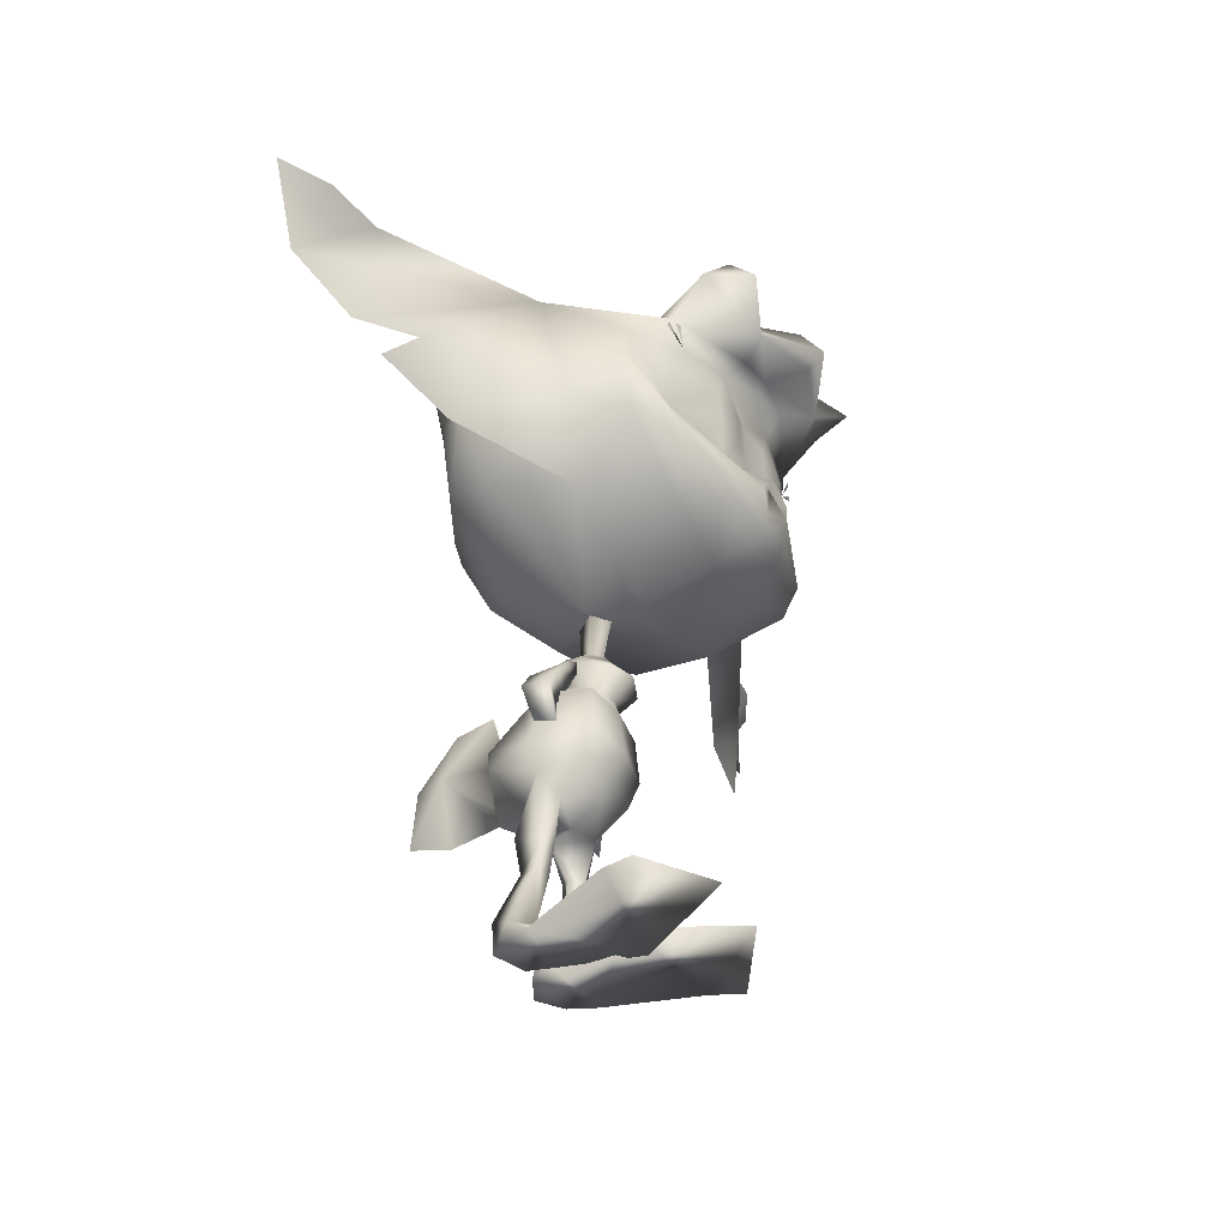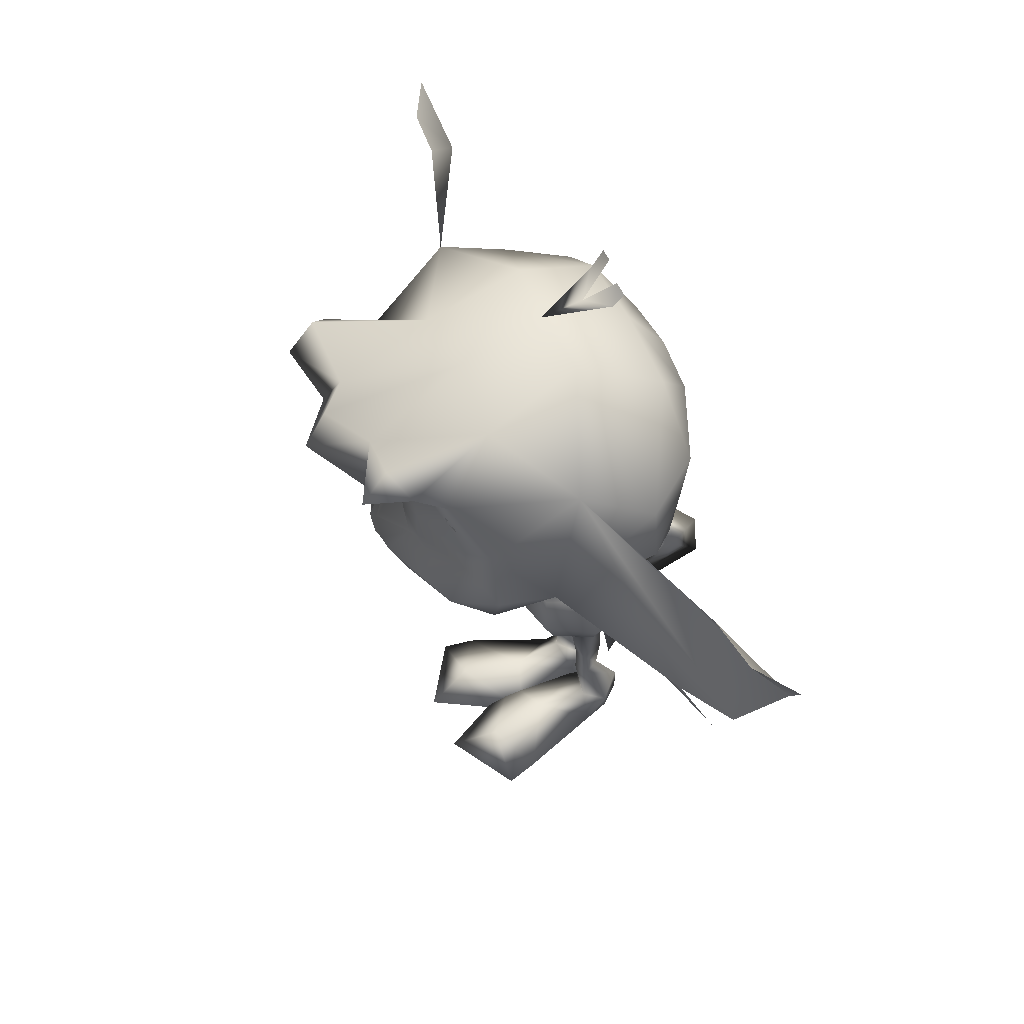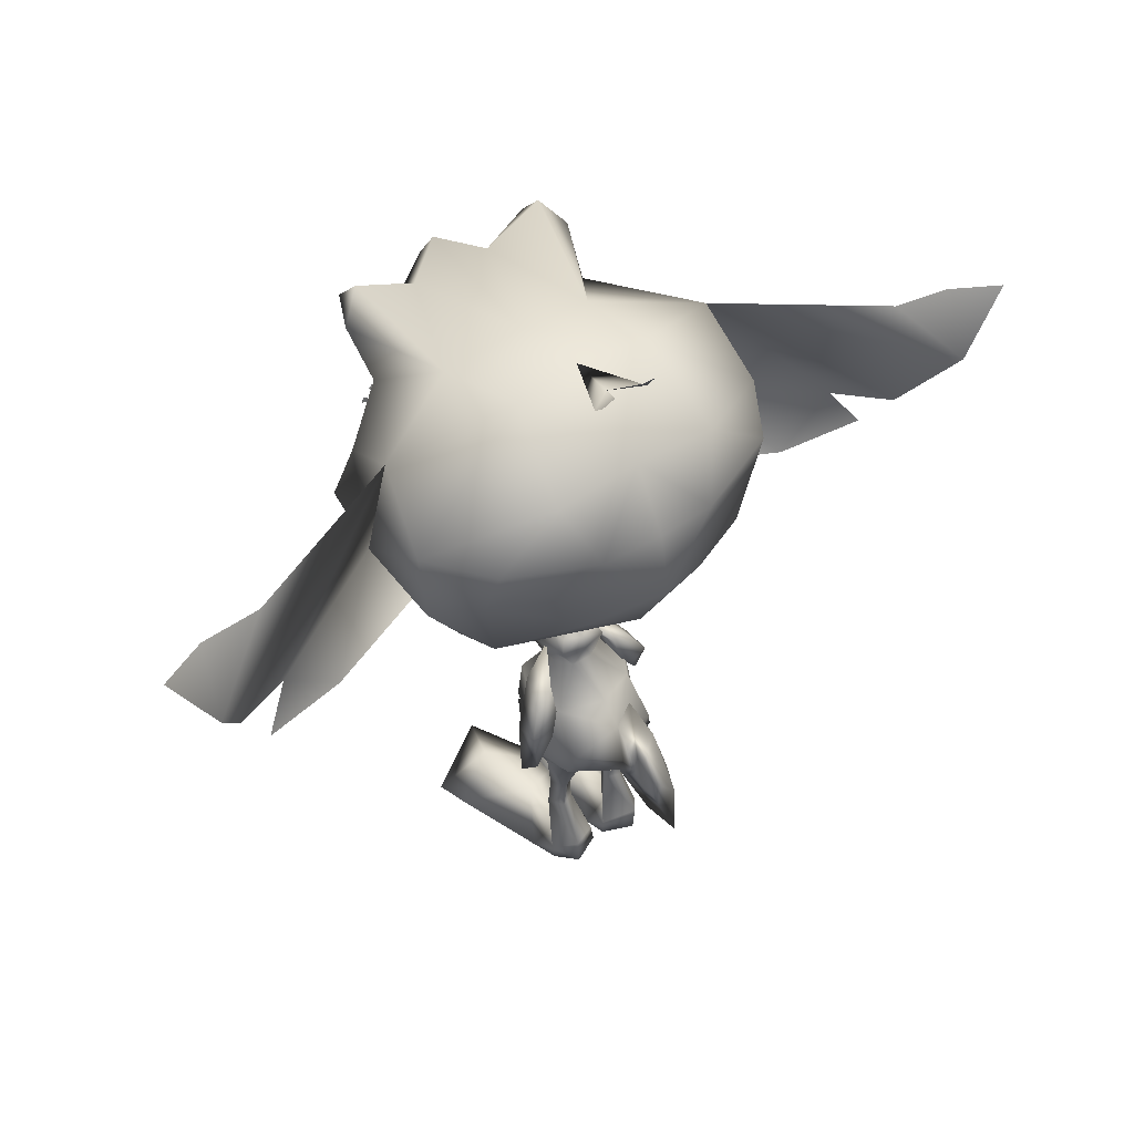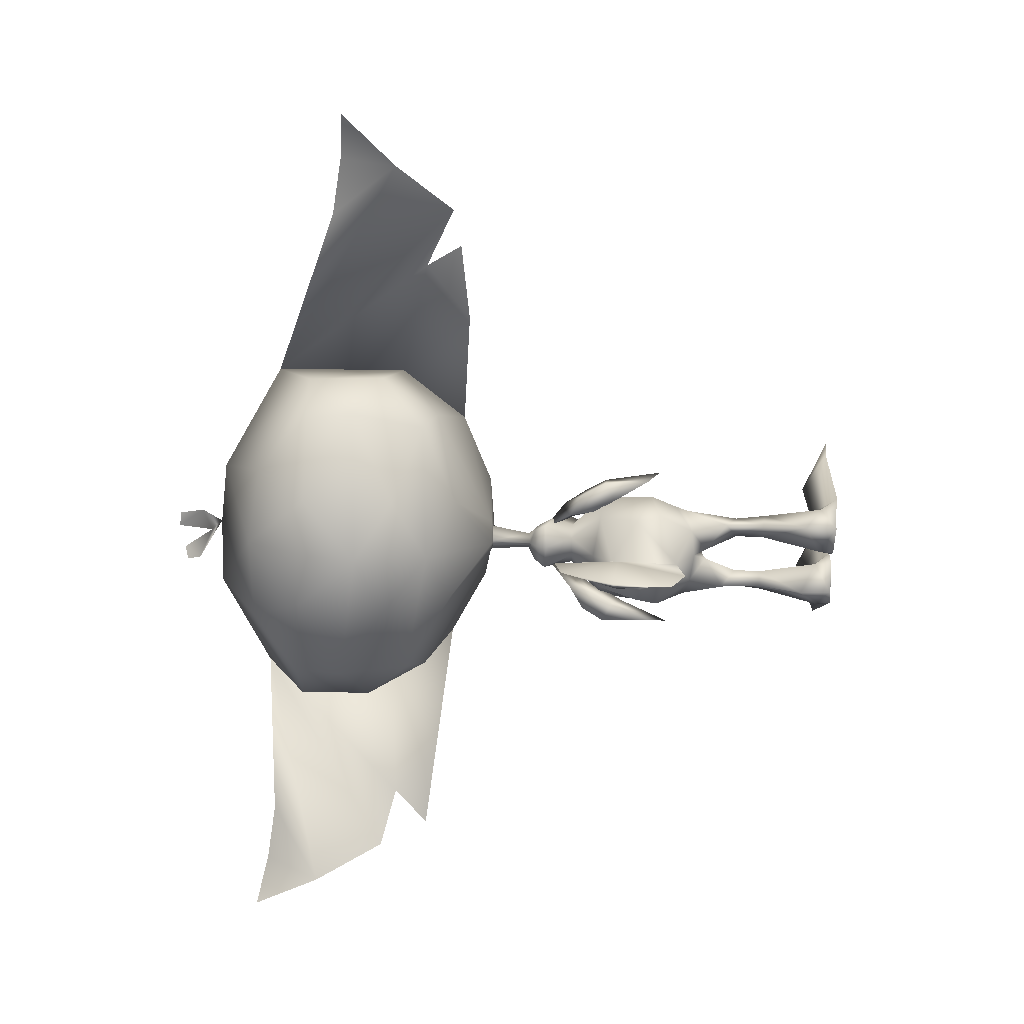
<metadata>
{"format":"obj","ext":"obj","renderer":"f3d","projection":"perspective","resolution":1024,"background":"white","views":[{"elev":-46.4,"azim":-61.6,"up":"+Y"},{"elev":56.4,"azim":67.0,"up":"+Y"},{"elev":53.7,"azim":144.6,"up":"+Y"},{"elev":-76.6,"azim":-90.9,"up":"+Z"}]}
</metadata>
<code>
o Pike_Arm_L_Plane.002
v 0.7334 4.929 -2.045
v 0.7608 4.694 -1.624
v 0.5902 5.136 -1.414
v 1.105 4.91 -1.535
v 1.093 5.088 -1.98
v 0.8665 5.28 -1.339
v 0.6843 5.357 -1.808
v 0.3394 5.737 -1.178
v 0.9382 4.52 -2.209
v 1.258 3.768 -2.183
v 0.9657 4.285 -1.788
v 1.374 3.361 -1.85
v 1.31 4.501 -1.699
v 1.298 4.679 -2.144
f 3 1 2
f 3 2 4
f 3 7 1
f 1 7 5
f 4 6 3
f 7 6 5
f 4 5 6
f 6 7 8
f 7 3 8
f 6 8 3
f 10 12 11
f 10 11 9
f 11 12 13
f 9 14 10
f 14 13 10
f 10 13 12
f 14 4 13
f 4 14 5
f 13 4 11
f 4 2 11
f 11 2 9
f 2 1 9
f 9 1 14
f 1 5 14
o Pike_Arm_R_Plane.001
v -0.8813 4.895 -1.742
v -0.8716 4.805 -1.267
v -0.6642 5.279 -1.225
v -1.197 5.061 -1.221
v -1.227 5.09 -1.699
v -0.9256 5.457 -1.175
v -0.7921 5.371 -1.659
v -0.3687 5.905 -1.216
v -1.117 4.47 -1.748
v -1.458 3.787 -1.455
v -1.107 4.38 -1.273
v -1.552 3.513 -1.001
v -1.432 4.636 -1.227
v -1.462 4.665 -1.705
f 17 16 15
f 17 18 16
f 17 15 21
f 15 19 21
f 18 17 20
f 21 19 20
f 18 20 19
f 20 22 21
f 21 22 17
f 20 17 22
f 24 25 26
f 24 23 25
f 25 27 26
f 23 24 28
f 28 24 27
f 24 26 27
f 28 27 18
f 18 19 28
f 27 25 18
f 18 25 16
f 25 23 16
f 16 23 15
f 23 28 15
f 15 28 19
o PikeBody_Plane
v 0.1003 7.163 -1.056
v 0.0282 6.204 -1.174
v 0.1926 6.079 -1.502
v 0.228 5.995 -1.205
v 0.3193 5.881 -1.659
v 0.279 5.31 -1.325
v 0.391 5.694 -1.205
v 0.3352 5.416 -0.5904
v 0.2456 5.091 -0.9354
v 0.06679 5.327 -1.613
v 0.6128 4.785 -2.034
v 0.9082 4.742 -1.508
v 0.6052 4.772 -0.7876
v 0.8217 3.628 -2.514
v 0.8414 3.137 -1.76
v 0.6523 3.438 -0.9397
v 0.6722 3.901 -0.7419
v 1.011 3.557 -1.75
v 0.7107 4.081 -2.612
v 0.4258 2.932 -2.117
v 0.5204 2.877 -1.439
v 0.003934 2.618 -1.977
v 0.6271 2.016 -1.682
v 0.5668 2.27 -2.069
v 0.4237 2.023 -1.584
v 0.2829 2.006 -1.814
v 0.6993 1.44 -1.71
v 0.5516 1.501 -2.005
v 0.4388 1.417 -1.579
v 0.2858 1.491 -1.864
v 0.8887 0.3694 -2.105
v 0.5589 0.7229 -2.476
v 0.6042 0.3773 -1.717
v 0.03824 0.4046 -2.168
v 0.853 0.05855 -2.127
v 0.5418 0.1397 -2.495
v 0.01743 0.09316 -2.232
v 1.009 0.01253 -1.648
v -0.09954 0.08383 -1.848
v 0.4898 0.3785 -0.774
v 1.616 0.09519 -0.09947
v -0.4457 0.02105 -0.4279
v 0.7421 0.4234 0.401
v 1.755 0.003456 0.4564
v 0.4899 0.07647 1.252
v 0.1718 4.497 -3.795
v 0.7802 3.014 -1.802
v -0.1535 6.963 -1.405
v -0.4242 7.14 -1.056
v -0.1521 6.932 -0.8027
v -0.1148 6.168 -1.402
v -0.2651 6.192 -1.174
v -0.1178 6.182 -0.9604
v -0.4151 6.077 -1.502
v -0.1115 6.066 -1.64
v -0.45 5.992 -1.205
v -0.5406 5.878 -1.659
v -0.1105 5.848 -1.737
v -0.1112 6.053 -0.8989
v -0.4969 5.307 -1.325
v -0.611 5.691 -1.205
v -0.5534 5.413 -0.5904
v -0.1092 5.465 -0.4321
v -0.1081 5.081 -0.7866
v -0.4618 5.087 -0.9354
v -0.2974 5.331 -1.632
v -0.1069 4.915 -2.335
v -0.8237 4.77 -2.034
v -1.118 4.72 -1.508
v -0.1025 4.561 -2.744
v -0.1055 4.765 -0.6949
v -0.09416 3.817 -0.5781
v -0.8162 4.758 -0.7876
v -1.004 3.606 -2.514
v -0.9868 3.212 -1.645
v -0.8302 3.42 -0.9397
v -0.08703 3.271 -2.846
v -0.0923 3.71 -2.947
v -0.08822 3.527 -0.7965
v -0.8626 3.884 -0.7419
v -1.194 3.712 -1.697
v -0.9042 4.062 -2.612
v -0.5917 2.92 -2.117
v -0.08548 3.142 -0.9841
v -0.6349 2.844 -1.426
v -0.1805 2.616 -1.978
v -0.07928 2.701 -1.542
v -0.08201 2.853 -2.089
v -0.7677 1.992 -1.689
v -0.7399 2.227 -2.168
v -0.5623 1.977 -1.565
v -0.4381 1.993 -1.848
v -0.8416 1.417 -1.737
v -0.725 1.468 -2.049
v -0.5692 1.401 -1.636
v -0.4463 1.461 -1.936
v -1.069 0.327 -2.062
v -0.7793 0.6661 -2.478
v -0.8053 0.3227 -1.701
v -0.2324 0.3625 -2.2
v -1.026 0.02424 -2.039
v -0.7597 0.0582 -2.451
v -0.2095 0.06885 -2.229
v -1.192 -0.05953 -1.627
v -0.09043 0.0613 -1.84
v -0.6804 0.3298 -0.7593
v -1.789 -0.01892 -0.07628
v 0.2761 0.01839 -0.4237
v -0.9263 0.3623 0.418
v -1.91 -0.09896 0.4886
v -0.6445 0.02917 1.267
v -0.1163 5.706 -3.025
v -0.0858 3.168 -3.728
v -0.1022 4.533 -3.826
v -0.1149 5.589 -3.714
v -0.08946 3.473 -4.507
v -0.1035 4.638 -4.417
v -0.3752 4.491 -3.795
v -0.9319 2.993 -1.763
v 1.795 9.144 1.38
v -0.2518 9.135 1.811
v 0.2332 8.112 2.272
v 2.931 9.468 1.171
v 2.518 10.31 1.153
v 0.4745 7.652 2.014
v 1.872 8.318 1.692
v 1.749 11.1 1.612
v 1.236 7.65 1.131
v 2.512 8.442 1.104
v 2.959 9.101 0.117
v 2.773 11.66 -0.3664
v 0.8762 7.092 -0.1401
v 1.634 10.5 1.615
v 0.501 10.75 1.867
v 0.2934 11 2.247
v 1.032 11.81 0.5768
v 2.122 7.775 -0.176
v 2.395 8.31 -1.685
v 0.1855 7.003 -1.11
v 3.046 9.472 -1.78
v 3.078 10.85 -1.68
v 0.8109 12.53 -1.151
v 1.119 11.71 -2.681
v 2.262 10.87 -2.725
v 2.397 9.992 -2.512
v 2.235 8.655 -2.462
v 0.8272 7.813 -2.377
v 1.818 11.82 2.254
v 0.7206 11.04 2.73
v 0.3524 11.76 2.479
v 1.46 11.68 3.04
v 1.403 12.28 2.561
v 0.1733 9.935 1.937
v 0.9154 9.938 1.911
v 0.2496 9.309 1.934
v 0.8732 9.307 1.917
v 0.09101 8.292 2.34
v 5.413 8.93 -1.188
v 6.997 10.54 -2.297
v 6.791 11.62 -1.579
v 7.647 11.82 -2.04
v 4.455 8.084 -1.223
v 5.951 8.275 -1.559
v 6.445 9.223 -1.652
v 0.921 9.111 -3.205
v 0.7338 10.75 -3.346
v 1.822 10.89 1.665
v 2.023 10.74 1.59
v 1.965 10.81 1.611
v 1.736 10.92 1.697
v 0.07545 12.85 -2.164
v 5.715 11.48 -1.468
v -0.3085 10.24 1.808
v -2.282 8.968 1.383
v -1.013 8.606 1.728
v -0.2254 8.573 2.302
v -0.6411 8.073 2.272
v -3.449 9.183 1.171
v -3.101 10.07 1.155
v -0.8404 7.593 2.014
v -0.1805 7.568 2.079
v -2.292 8.132 1.692
v -2.413 10.92 1.612
v -0.3331 10.98 2.063
v -0.2191 8.432 2.193
v -0.1655 7.243 1.139
v -1.598 7.524 1.131
v -2.94 8.198 1.104
v -3.414 8.854 0.117
v -3.487 11.38 -0.3664
v -1.173 7.005 -0.1401
v -0.1541 6.963 -0.1523
v -2.096 10.43 1.618
v -1.139 10.68 1.867
v -0.9586 10.94 2.247
v -0.2103 8.234 1.928
v -1.766 11.68 0.5768
v -0.3794 12.02 0.4578
v -2.492 7.569 -0.176
v -0.1255 6.96 -1.513
v -2.813 8.074 -1.685
v -0.494 6.973 -1.11
v -0.1271 6.905 -0.4461
v -3.565 9.173 -1.78
v -3.514 10.67 -1.68
v -1.611 12.43 -1.151
v -0.403 12.55 -1.021
v -0.3693 11.8 -2.695
v -1.844 11.58 -2.681
v -2.906 10.64 -2.725
v -2.969 9.745 -2.512
v -2.705 8.359 -2.462
v -1.206 7.722 -2.377
v -0.1866 7.689 -2.432
v -2.55 11.62 2.254
v -1.388 10.94 2.73
v -0.3449 11.25 3.425
v -1.085 11.7 2.479
v -0.3763 11.95 3.017
v -0.3327 10.97 3.1
v -0.3395 11.13 2.269
v -2.181 11.52 3.04
v -2.178 12.12 2.561
v -0.7324 9.894 1.937
v -1.459 9.841 1.914
v -0.7518 9.264 1.934
v -1.373 9.207 1.917
v -0.5155 8.265 2.34
v -0.2053 8.122 2.362
v -5.763 8.335 -1.188
v -7.807 8.915 -2.297
v -7.88 10.03 -1.579
v -8.768 9.985 -2.04
v -4.723 7.466 -1.223
v -6.206 7.645 -1.559
v -6.92 7.798 -1.652
v -0.2128 8.25 -3.123
v -1.332 8.927 -3.205
v -0.2726 9.63 -3.723
v -1.375 10.65 -3.346
v -0.323 10.76 -3.424
v -2.454 10.71 1.665
v -2.641 10.54 1.59
v -2.59 10.62 1.611
v -2.371 10.75 1.697
v -0.9019 12.77 -2.164
v -0.4073 12.65 -1.804
v -6.782 10.2 -1.468
v 1.973 9.899 1.408
v -2.319 9.886 1.49
v 1.116 8.223 1.96
v -1.535 8.116 2.005
v 1.13 8.721 1.736
v 0.4035 8.697 1.9
v -1.576 8.656 1.602
v -0.6285 13.2 -2.392
v -0.1792 13.11 -2.325
v -0.8879 13.17 -2.392
v 0.07285 13.06 -2.355
v -0.1205 6.865 -1.031
f 46 45 44
f 47 42 105
f 45 107 44
f 47 105 106
f 44 43 46
f 44 107 112
f 42 47 46
f 46 43 42
f 109 104 108
f 110 105 102
f 108 104 107
f 110 106 105
f 104 109 103
f 104 112 107
f 102 109 110
f 109 102 103
f 184 148 182
f 161 162 182
f 181 162 201
f 162 181 182
f 183 181 149
f 149 181 201
f 204 257 185
f 255 253 202
f 278 253 221
f 221 253 222
f 252 201 222
f 222 253 252
f 254 149 252
f 149 201 252
f 149 254 203
f 203 254 255
f 204 256 257
f 161 182 277
f 182 148 277
f 253 278 202
f 184 281 148
f 203 255 283
f 149 282 183
f 184 183 282
f 184 282 281
f 202 283 255
f 150 224 213
f 184 182 183
f 181 183 182
f 150 185 224
f 185 204 224
f 195 198 161
f 196 197 161
f 205 213 224
f 255 254 253
f 252 253 254
f 205 224 256
f 256 224 204
f 270 221 273
f 271 272 221
f 76 30 79
f 78 30 29
f 76 29 30
f 78 81 30
f 50 53 49
f 50 48 52 54
f 49 115 50
f 115 116 50
f 48 50 116
f 49 53 51
f 50 54 53
f 54 56 58
f 51 56 52
f 54 57 53
f 53 55 51
f 57 62 61
f 55 61 59
f 58 60 62
f 55 60 56
f 54 52 56
f 51 55 56
f 54 58 57
f 53 57 55
f 57 58 62
f 55 57 61
f 58 56 60
f 55 59 60
f 62 64 65
f 59 64 60
f 66 63 59
f 59 61 66
f 65 67 62
f 62 67 61
f 67 68 61
f 66 68 69
f 69 73 70
f 66 69 70
f 70 67 66
f 67 65 66
f 66 65 63
f 64 63 65
f 72 71 73
f 70 71 68
f 69 71 72
f 69 72 73
f 70 73 71
f 69 68 71
f 62 60 64
f 59 63 64
f 67 70 68
f 66 61 68
f 49 51 75
f 52 75 51
f 52 48 75
f 76 79 80
f 78 77 80
f 76 80 77
f 78 80 81
f 114 113 119
f 114 120 118 111
f 113 114 115
f 115 114 116
f 111 116 114
f 113 117 119
f 114 119 120
f 120 124 122
f 117 118 122
f 120 119 123
f 119 117 121
f 123 127 128
f 121 125 127
f 124 128 126
f 121 122 126
f 120 122 118
f 117 122 121
f 120 123 124
f 119 121 123
f 123 128 124
f 121 127 123
f 124 126 122
f 121 126 125
f 128 131 130
f 125 126 130
f 132 125 129
f 125 132 127
f 131 128 133
f 128 127 133
f 133 127 134
f 132 135 134
f 135 136 139
f 132 136 135
f 136 132 133
f 133 132 131
f 132 129 131
f 130 131 129
f 138 139 137
f 136 134 137
f 135 138 137
f 135 139 138
f 136 137 139
f 135 137 134
f 128 130 126
f 125 130 129
f 133 134 136
f 132 134 127
f 113 147 117
f 118 117 147
f 118 147 111
f 148 154 151
f 153 150 209
f 150 213 209
f 153 154 279
f 214 153 209
f 153 214 156
f 154 153 156
f 157 151 154
f 154 156 157
f 152 151 158
f 165 158 157
f 156 165 157
f 214 160 156
f 214 220 160
f 151 152 148
f 152 155 161
f 161 155 162
f 212 201 162
f 162 163 212
f 156 160 165
f 151 157 158
f 167 160 231
f 220 231 160
f 160 167 165
f 167 166 165
f 158 165 166
f 166 167 175
f 228 175 167
f 242 175 228
f 279 148 281
f 162 155 163
f 149 203 204
f 202 206 210
f 208 209 205
f 205 209 213
f 208 280 210
f 214 209 208
f 208 215 214
f 210 215 208
f 216 210 206
f 210 216 215
f 207 217 206
f 227 216 217
f 215 216 227
f 214 215 219
f 214 219 220
f 206 202 207
f 207 221 211
f 221 222 211
f 212 222 201
f 222 212 223
f 215 227 219
f 206 217 216
f 230 231 219
f 220 219 231
f 219 227 230
f 230 227 229
f 217 229 227
f 229 241 230
f 228 230 241
f 242 228 241
f 256 204 203
f 203 205 256
f 222 223 211
f 152 277 148
f 161 277 152
f 202 278 207
f 207 278 221
f 203 280 205
f 279 150 153
f 280 208 205
f 210 280 202
f 154 148 279
f 283 280 203
f 149 204 282
f 185 282 204
f 185 150 282
f 279 282 150
f 279 281 282
f 280 283 202
f 167 288 228
f 230 228 288
f 288 231 230
f 288 167 231
f 76 77 29
f 29 77 78
f 74 106 105
f 98 74 140
f 74 98 106
f 141 74 105
f 144 74 141
f 145 74 144
f 140 74 143
f 143 74 145
f 98 140 142 106
f 106 142 141 105
f 140 143 145 142
f 142 145 144 141
f 146 105 106
f 98 140 146
f 146 106 98
f 141 105 146
f 144 141 146
f 145 144 146
f 140 143 146
f 143 145 146
f 158 159 152
f 152 159 155
f 155 159 164
f 155 164 163
f 235 170 236
f 171 236 170
f 170 169 171
f 169 172 171
f 169 168 173
f 169 173 172
f 174 173 168
f 168 166 174
f 175 174 166
f 177 163 155
f 178 245 177
f 247 245 178
f 248 177 245
f 226 178 164
f 247 178 226
f 163 249 212
f 163 177 249
f 177 248 249
f 164 176 155
f 179 177 176
f 155 176 177
f 180 179 176
f 179 178 177
f 179 180 178
f 176 164 180
f 180 164 178
f 158 186 159
f 159 186 192
f 188 200 187
f 189 188 187
f 158 165 190
f 186 158 190
f 190 191 186
f 159 192 187
f 175 242 265
f 193 174 265
f 175 265 174
f 267 193 265
f 174 193 173
f 193 267 173
f 194 173 267
f 173 194 172
f 172 194 171
f 236 171 194
f 269 236 194
f 194 267 269
f 187 200 159
f 217 207 218
f 207 211 218
f 211 225 218
f 211 225 223
f 235 236 234
f 237 234 236
f 234 237 233
f 233 237 238
f 233 239 232
f 233 238 239
f 240 232 239
f 232 240 229
f 241 229 240
f 244 211 223
f 246 244 245
f 247 246 245
f 248 245 244
f 226 225 246
f 247 226 246
f 223 212 249
f 223 249 244
f 244 249 248
f 225 211 243
f 250 243 244
f 211 244 243
f 251 243 250
f 250 244 246
f 250 246 251
f 243 251 225
f 251 246 225
f 217 218 258
f 218 264 258
f 260 259 276
f 261 259 260
f 217 262 227
f 258 262 217
f 262 258 263
f 218 259 264
f 241 265 242
f 266 265 240
f 241 240 265
f 267 265 266
f 240 239 266
f 266 239 267
f 268 267 239
f 239 238 268
f 238 237 268
f 236 268 237
f 269 268 236
f 268 269 267
f 259 218 276
f 79 30 31
f 79 31 83
f 32 31 30
f 31 32 33
f 31 33 83
f 33 86 83
f 30 81 87
f 32 30 87
f 35 36 37
f 36 91 92
f 92 37 36
f 87 36 32
f 35 32 36
f 87 91 36
f 86 38 94
f 86 33 38
f 39 95 38
f 38 95 94
f 35 38 33
f 34 38 35
f 37 34 35
f 38 34 39
f 39 98 95
f 37 92 99
f 99 45 41
f 99 41 37
f 37 40 34
f 34 40 39
f 37 41 40
f 40 41 45
f 45 100 107
f 98 39 47
f 39 40 46
f 40 45 46
f 98 47 106
f 99 100 45
f 39 46 47
f 42 48 105
f 112 49 44
f 49 112 115
f 48 116 105
f 44 49 43
f 42 43 48
f 43 49 75
f 43 75 48
f 79 82 80
f 79 83 82
f 84 80 82
f 82 85 84
f 82 83 85
f 85 83 86
f 80 87 81
f 84 87 80
f 89 93 90
f 90 92 91
f 92 90 93
f 87 84 90
f 89 90 84
f 87 90 91
f 86 94 85
f 96 94 95
f 89 85 94
f 88 89 94
f 93 89 88
f 94 96 88
f 96 95 98
f 93 99 92
f 99 101 108
f 99 93 101
f 93 88 97
f 88 96 97
f 93 97 101
f 97 108 101
f 108 107 100
f 98 110 96
f 96 109 97
f 97 109 108
f 98 106 110
f 99 108 100
f 96 110 109
f 102 105 111
f 112 104 113
f 113 115 112
f 111 105 116
f 104 103 113
f 102 111 103
f 103 147 113
f 103 111 147
f 33 32 35
f 85 89 84
f 168 158 166
f 158 169 159
f 158 168 169
f 164 159 170
f 169 170 159
f 164 170 226
f 170 235 226
f 275 199 235
f 232 229 217
f 217 218 233
f 217 233 232
f 225 234 218
f 233 218 234
f 225 226 234
f 234 226 235
f 275 235 274
f 274 284 275
f 275 285 199
f 286 284 274
f 199 285 287

</code>
